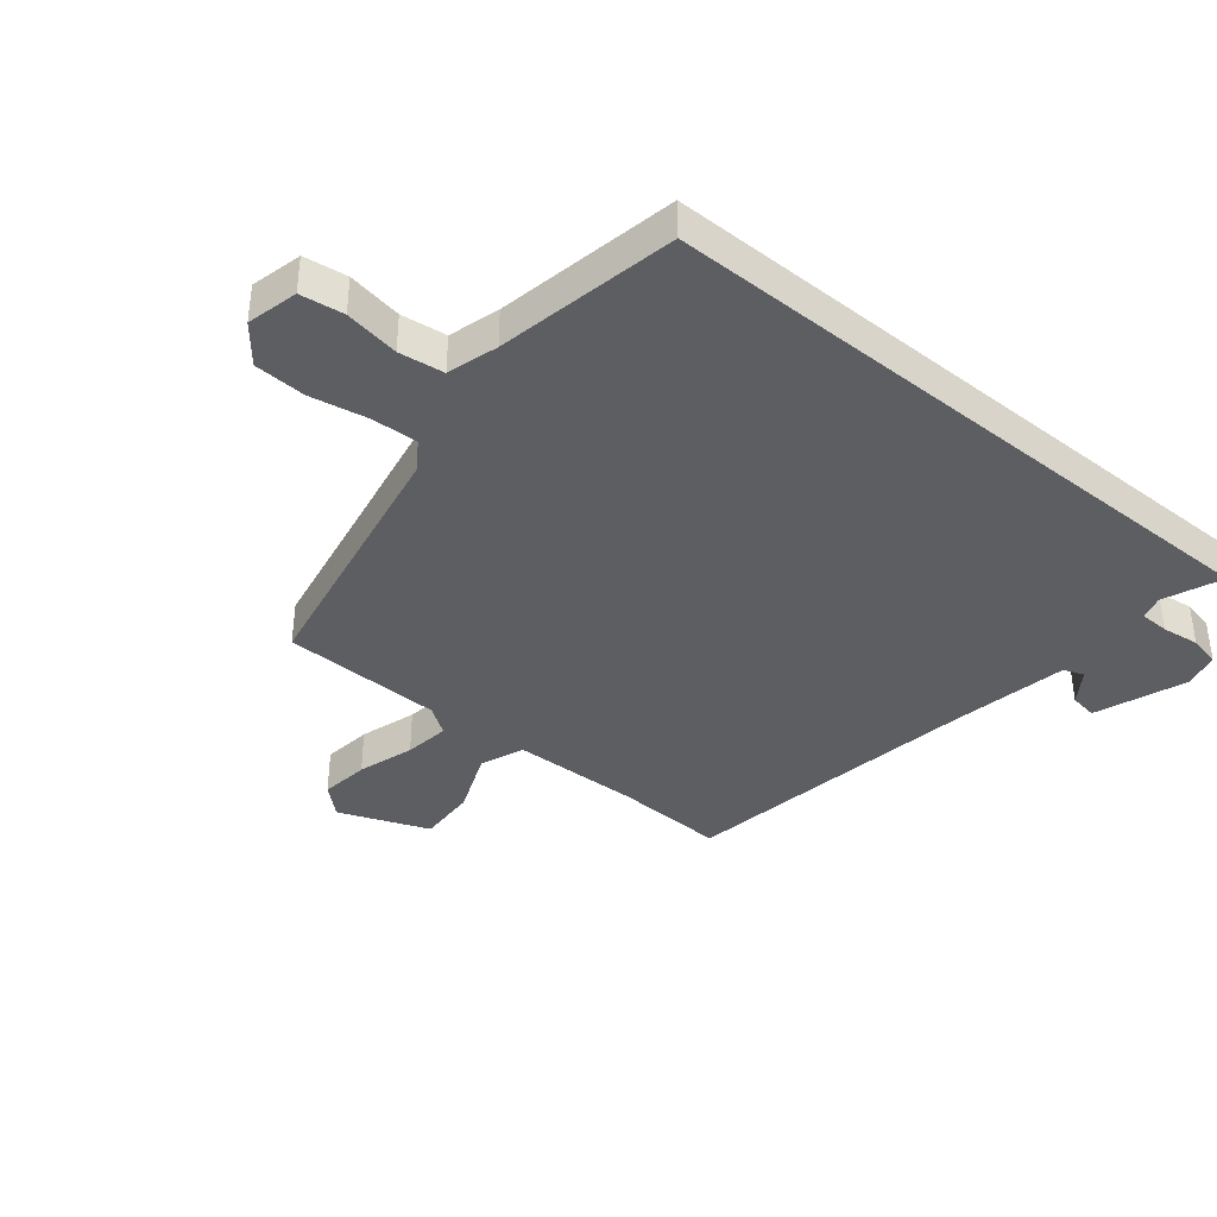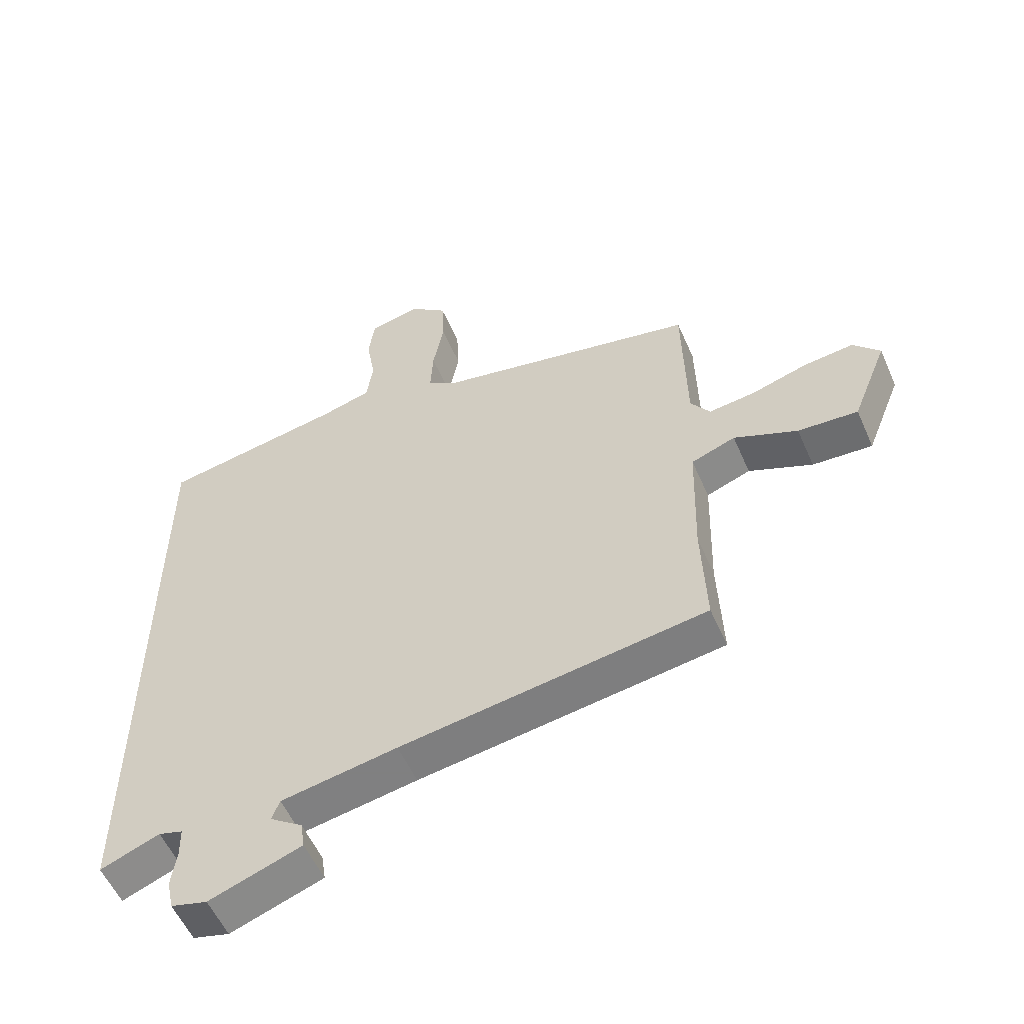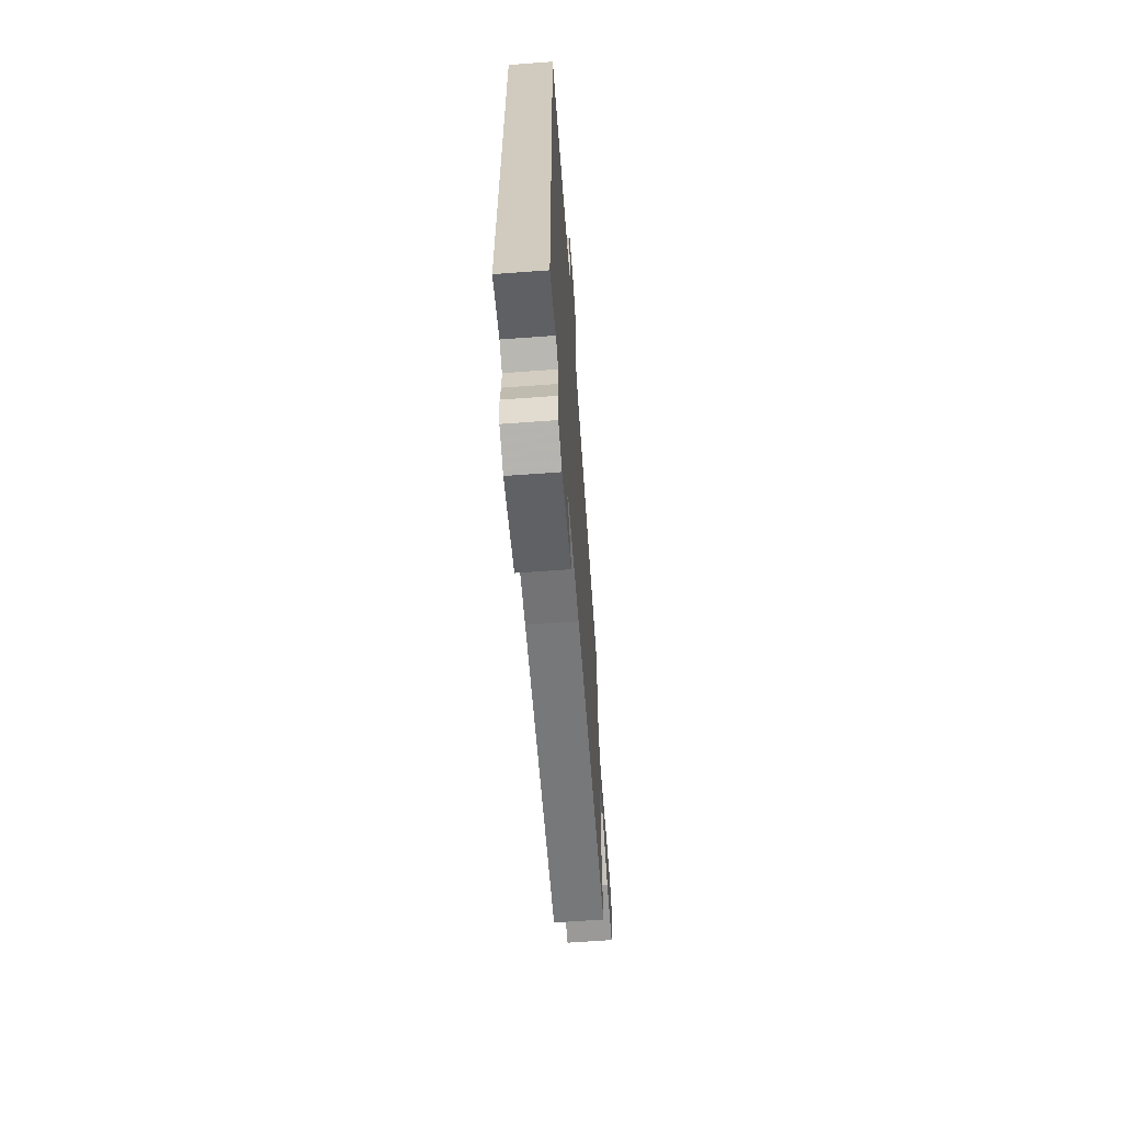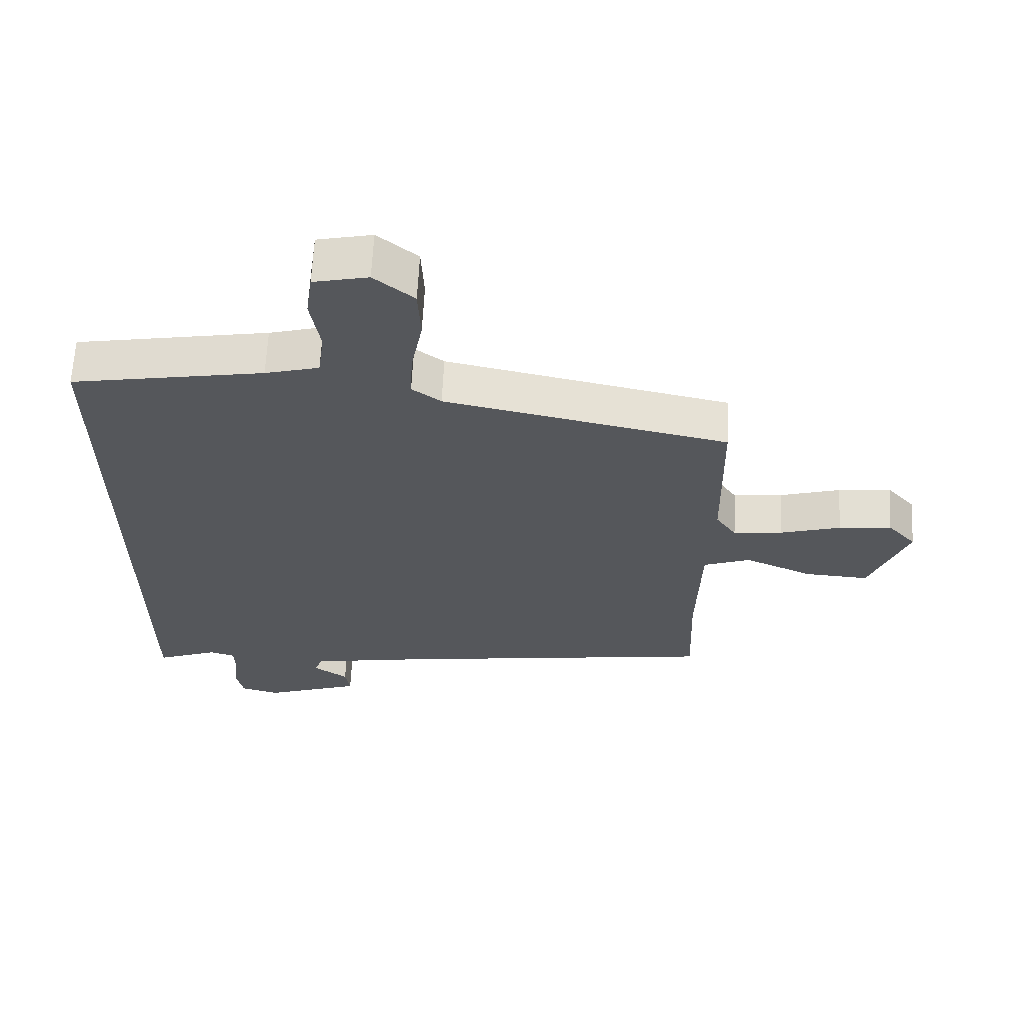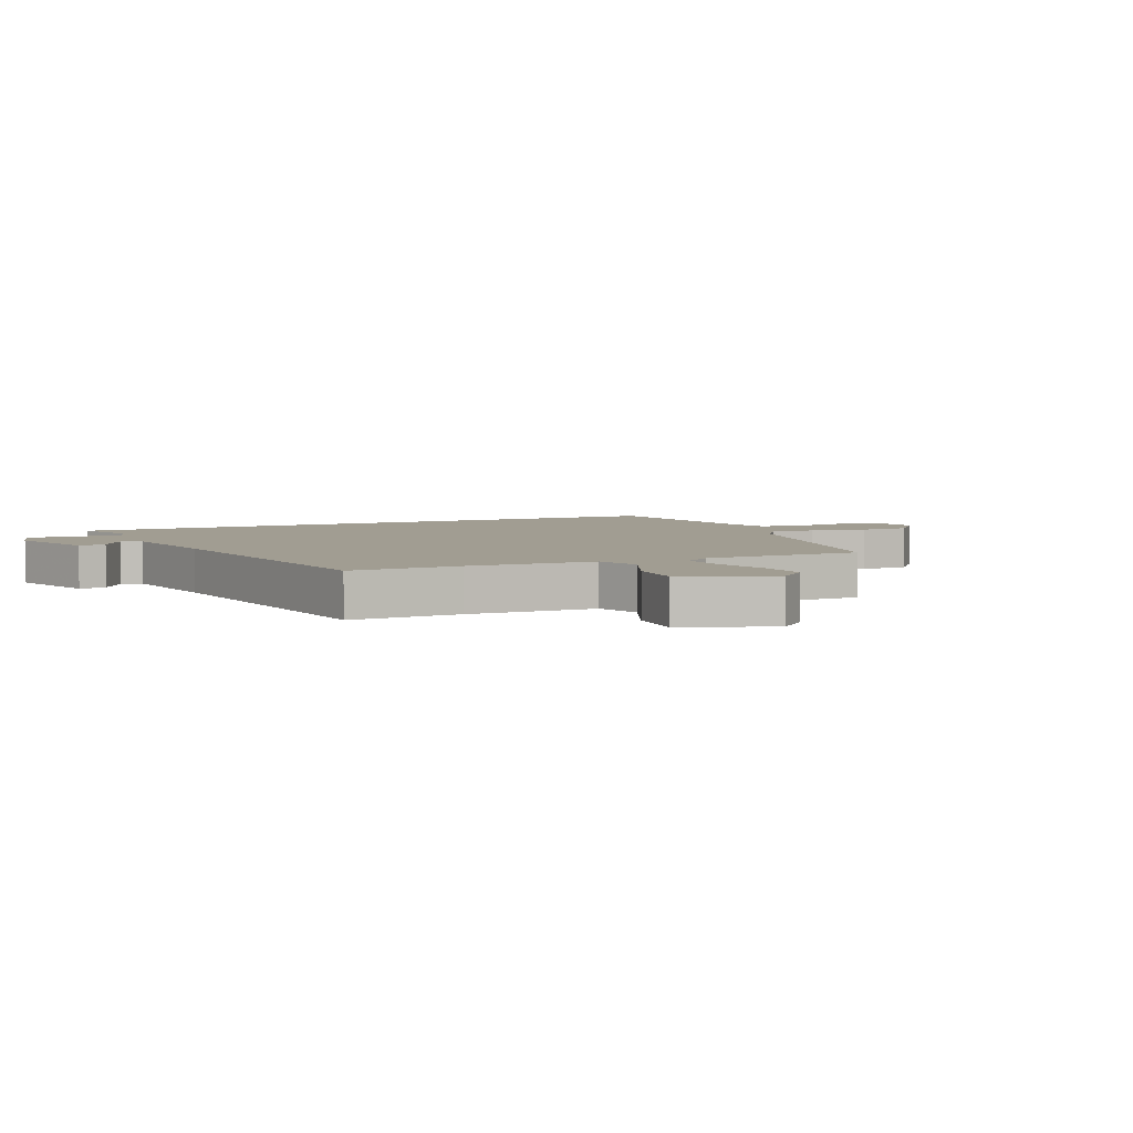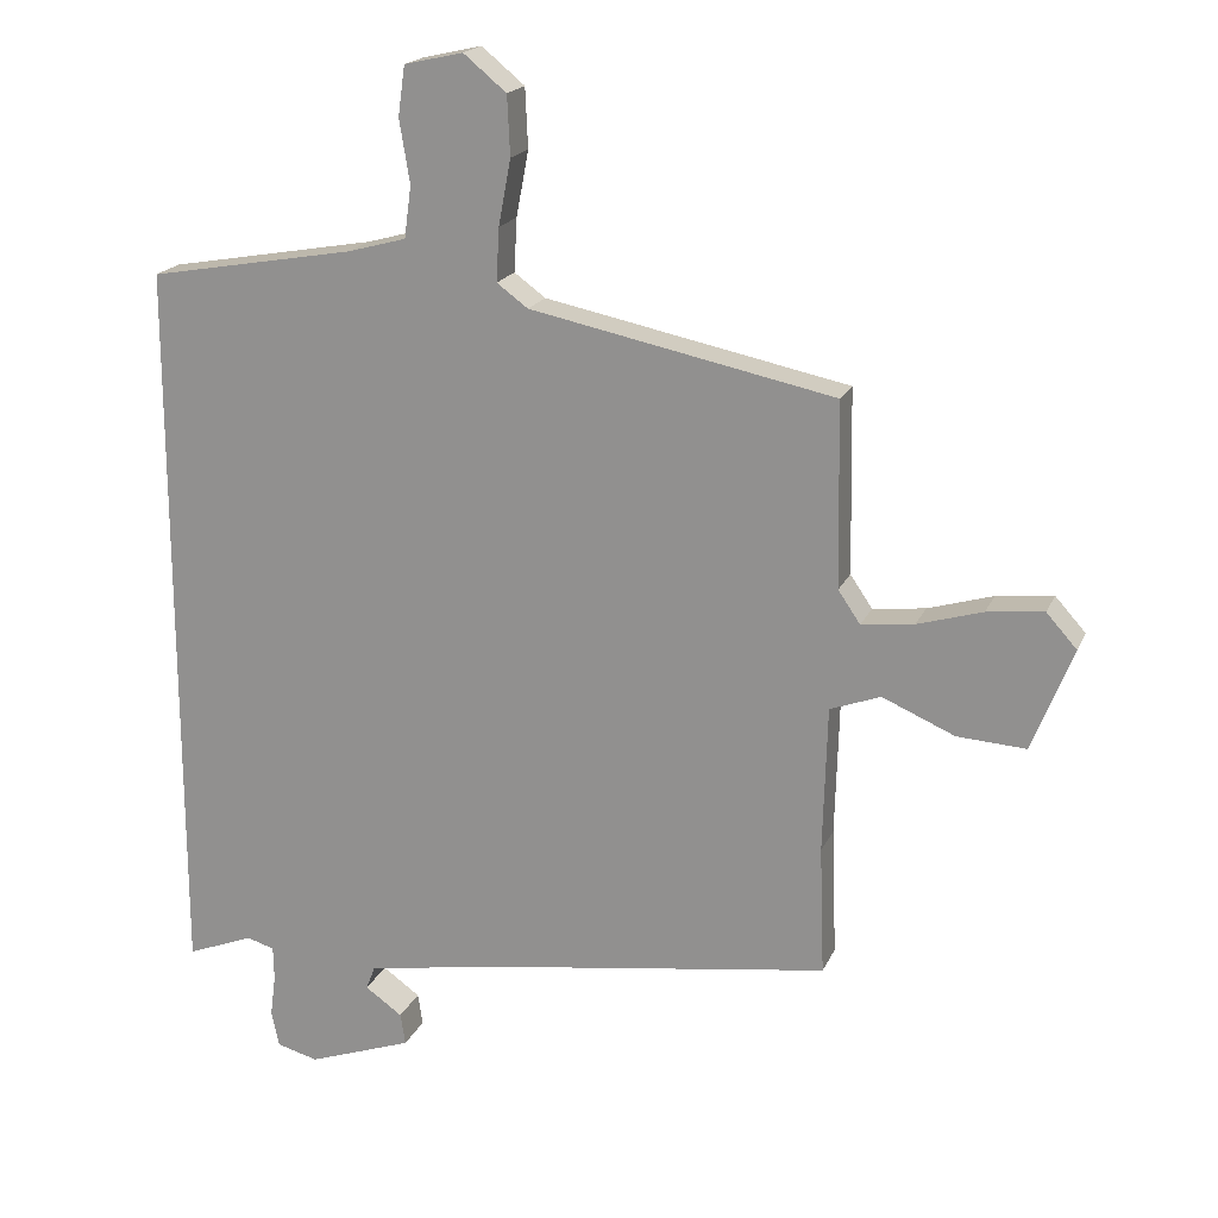
<metadata>
{"format":"obj","ext":"obj","renderer":"f3d","projection":"perspective","resolution":1024,"background":"white","views":[{"elev":-38.4,"azim":50.2,"up":"+Y"},{"elev":-55.7,"azim":-156.5,"up":"+Z"},{"elev":-65.6,"azim":94.2,"up":"+Z"},{"elev":63.4,"azim":-177.1,"up":"+Z"},{"elev":4.6,"azim":-114.5,"up":"+Y"},{"elev":19.0,"azim":-161.5,"up":"+Z"}]}
</metadata>
<code>
v -0.501 0.07 -0.444
v -0.494 0.07 -0.258
v -0.5 0.07 -0.045
v -0.573 0.07 -0.018
v -0.678 0.07 -0.063
v -0.777 0.07 -0.069
v -0.836 0.07 0.08
v -0.792 0.07 0.129
v -0.71 0.07 0.12
v -0.616 0.07 0.092
v -0.54 0.07 0.083
v -0.508 0.07 0.13
v -0.503 0.07 0.397
v -0.063 0.07 0.487
v -0.018 0.07 0.52
v -0.022 0.07 0.597
v -0.04 0.07 0.692
v -0.036 0.07 0.778
v 0.026 0.07 0.829
v 0.111 0.07 0.81
v 0.121 0.07 0.738
v 0.106 0.07 0.647
v 0.116 0.07 0.572
v 0.2 0.07 0.549
v 0.5 0.07 0.496
v 0.5 0.07 -0.569
v 0.403 0.07 -0.531
v 0.363 0.07 -0.543
v 0.362 0.07 -0.592
v 0.37 0.07 -0.654
v 0.359 0.07 -0.706
v 0.299 0.07 -0.722
v 0.147 0.07 -0.668
v 0.154 0.07 -0.622
v 0.208 0.07 -0.584
v 0.195 0.07 -0.55
v 0.003 0.07 -0.517
v -0.501 0 -0.444
v -0.494 0 -0.258
v -0.5 0 -0.045
v -0.573 0 -0.018
v -0.678 0 -0.063
v -0.777 0 -0.069
v -0.836 0 0.08
v -0.792 0 0.129
v -0.71 0 0.12
v -0.616 0 0.092
v -0.54 0 0.083
v -0.508 0 0.13
v -0.503 0 0.397
v -0.063 0 0.487
v -0.018 0 0.52
v -0.022 0 0.597
v -0.04 0 0.692
v -0.036 0 0.778
v 0.026 0 0.829
v 0.111 0 0.81
v 0.121 0 0.738
v 0.106 0 0.647
v 0.116 0 0.572
v 0.2 0 0.549
v 0.5 0 0.496
v 0.5 0 -0.569
v 0.403 0 -0.531
v 0.363 0 -0.543
v 0.362 0 -0.592
v 0.37 0 -0.654
v 0.359 0 -0.706
v 0.299 0 -0.722
v 0.147 0 -0.668
v 0.154 0 -0.622
v 0.208 0 -0.584
v 0.195 0 -0.55
v 0.003 0 -0.517
f 32 33 34 35
f 32 35 36
f 29 30 31 32
f 28 29 32 36
f 27 28 36 37
f 24 25 26 27
f 23 24 27 37
f 19 20 21 22
f 16 17 18 19
f 15 16 19 22
f 12 13 14
f 11 12 14 15
f 7 8 9 10
f 7 10 11
f 4 5 6 7
f 3 4 7 11
f 23 37 1 2
f 15 22 23 2
f 3 11 15
f 2 3 15
f 72 71 70 69
f 73 72 69
f 69 68 67 66
f 73 69 66 65
f 74 73 65 64
f 64 63 62 61
f 74 64 61 60
f 59 58 57 56
f 56 55 54 53
f 59 56 53 52
f 51 50 49
f 52 51 49 48
f 47 46 45 44
f 48 47 44
f 44 43 42 41
f 48 44 41 40
f 39 38 74 60
f 39 60 59 52
f 52 48 40
f 52 40 39
f 1 38 39 2
f 2 39 40 3
f 3 40 41 4
f 4 41 42 5
f 5 42 43 6
f 6 43 44 7
f 7 44 45 8
f 8 45 46 9
f 9 46 47 10
f 10 47 48 11
f 11 48 49 12
f 12 49 50 13
f 13 50 51 14
f 14 51 52 15
f 15 52 53 16
f 16 53 54 17
f 17 54 55 18
f 18 55 56 19
f 19 56 57 20
f 20 57 58 21
f 21 58 59 22
f 22 59 60 23
f 23 60 61 24
f 24 61 62 25
f 25 62 63 26
f 26 63 64 27
f 27 64 65 28
f 28 65 66 29
f 29 66 67 30
f 30 67 68 31
f 31 68 69 32
f 32 69 70 33
f 33 70 71 34
f 34 71 72 35
f 35 72 73 36
f 36 73 74 37
f 37 74 38 1

</code>
